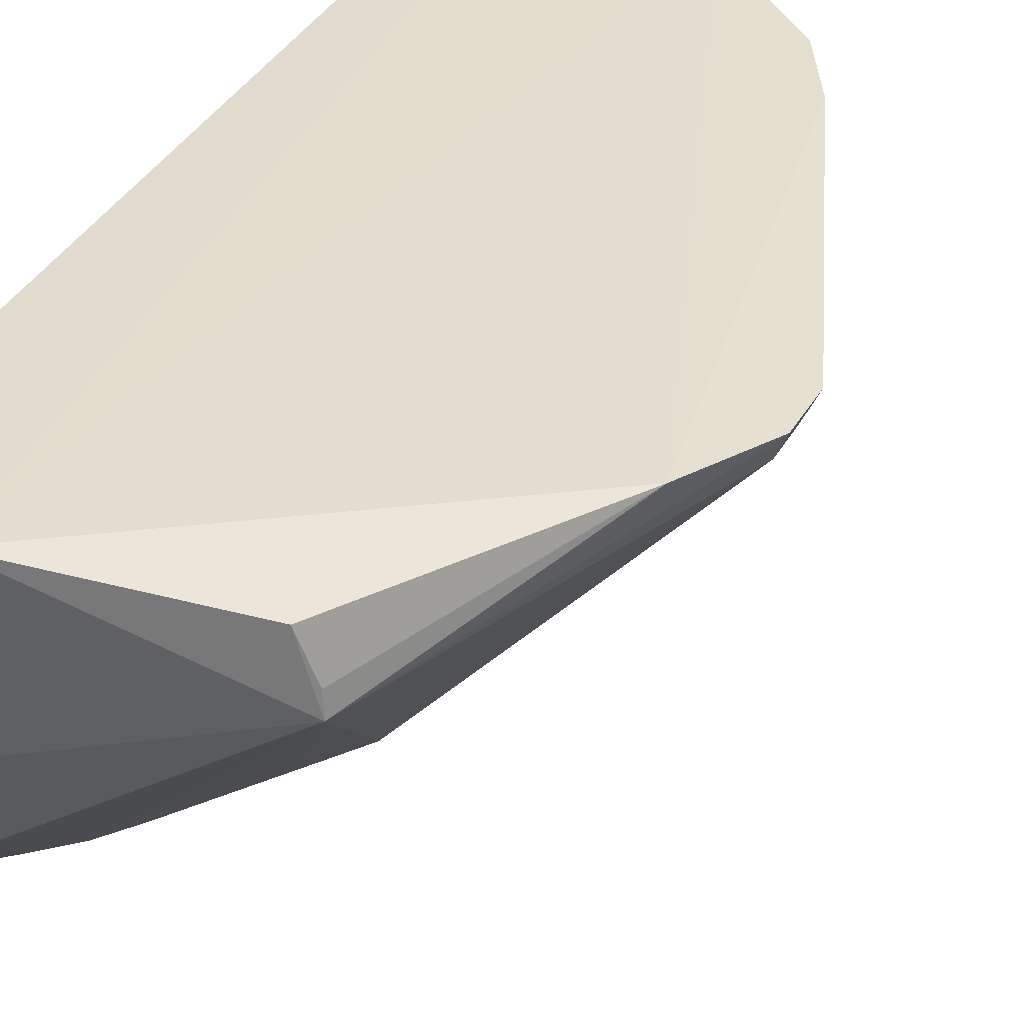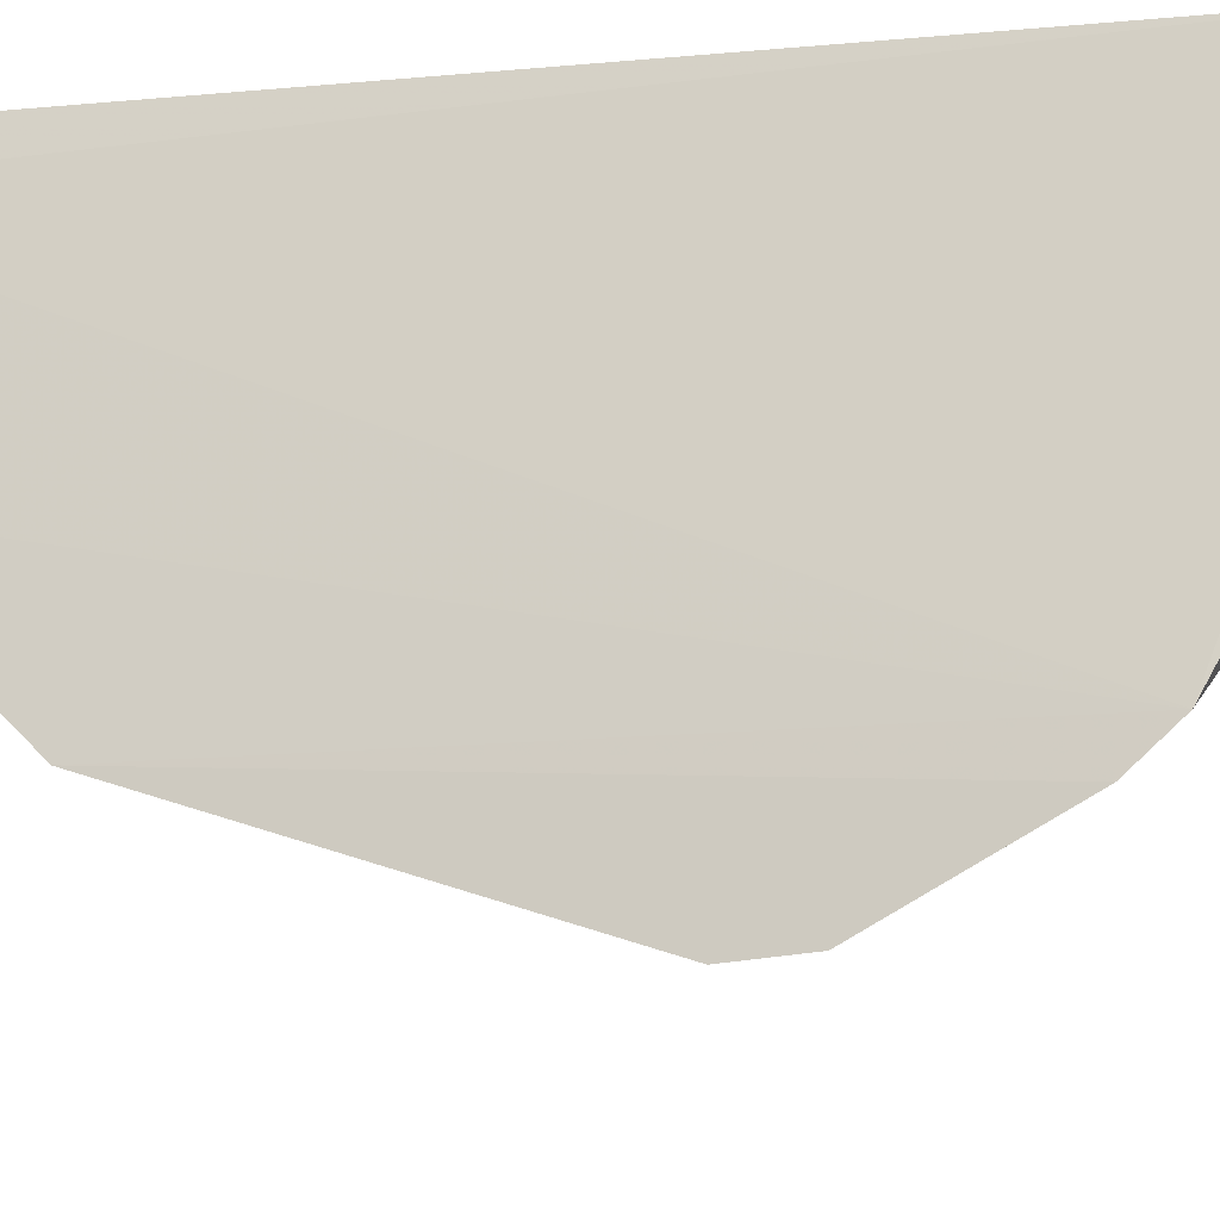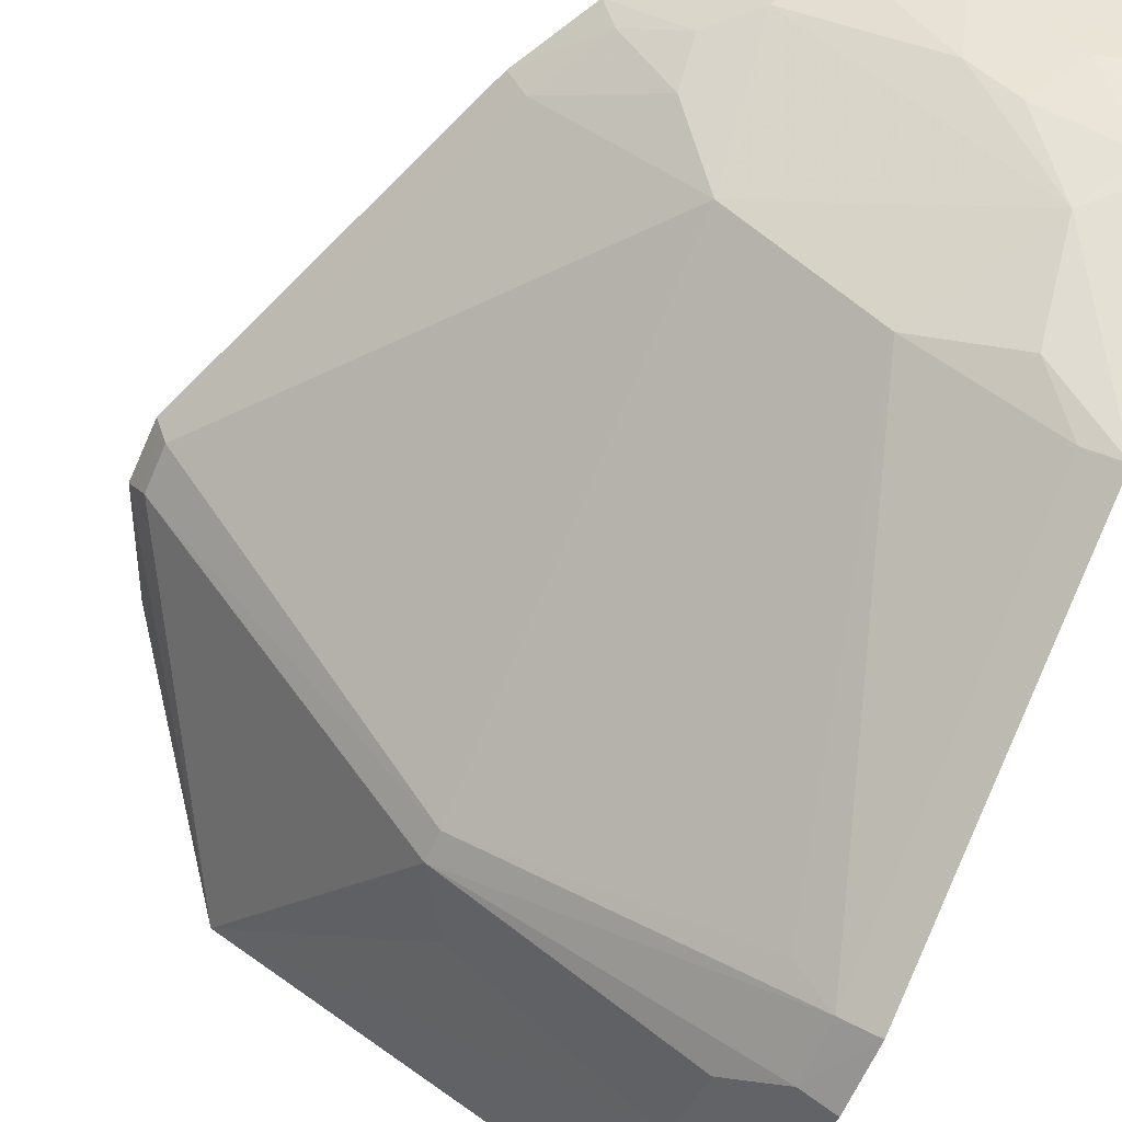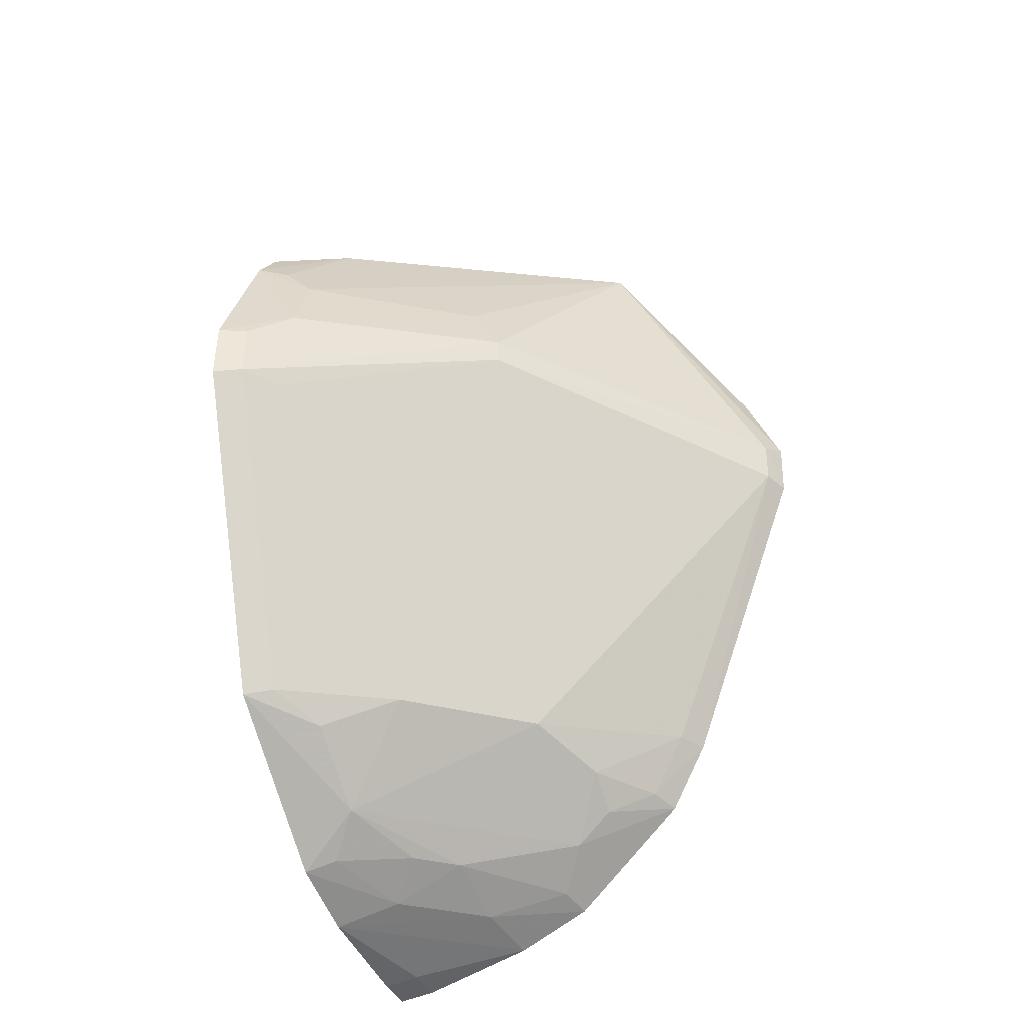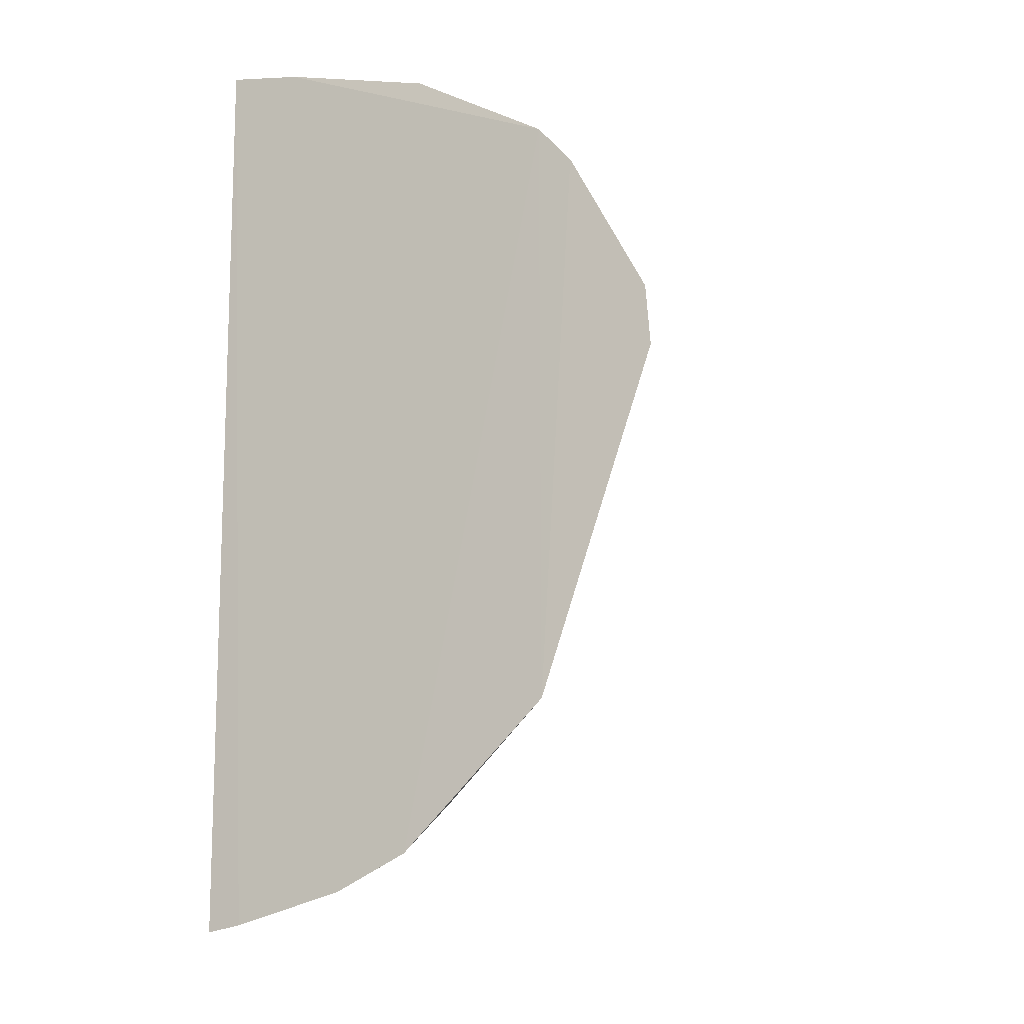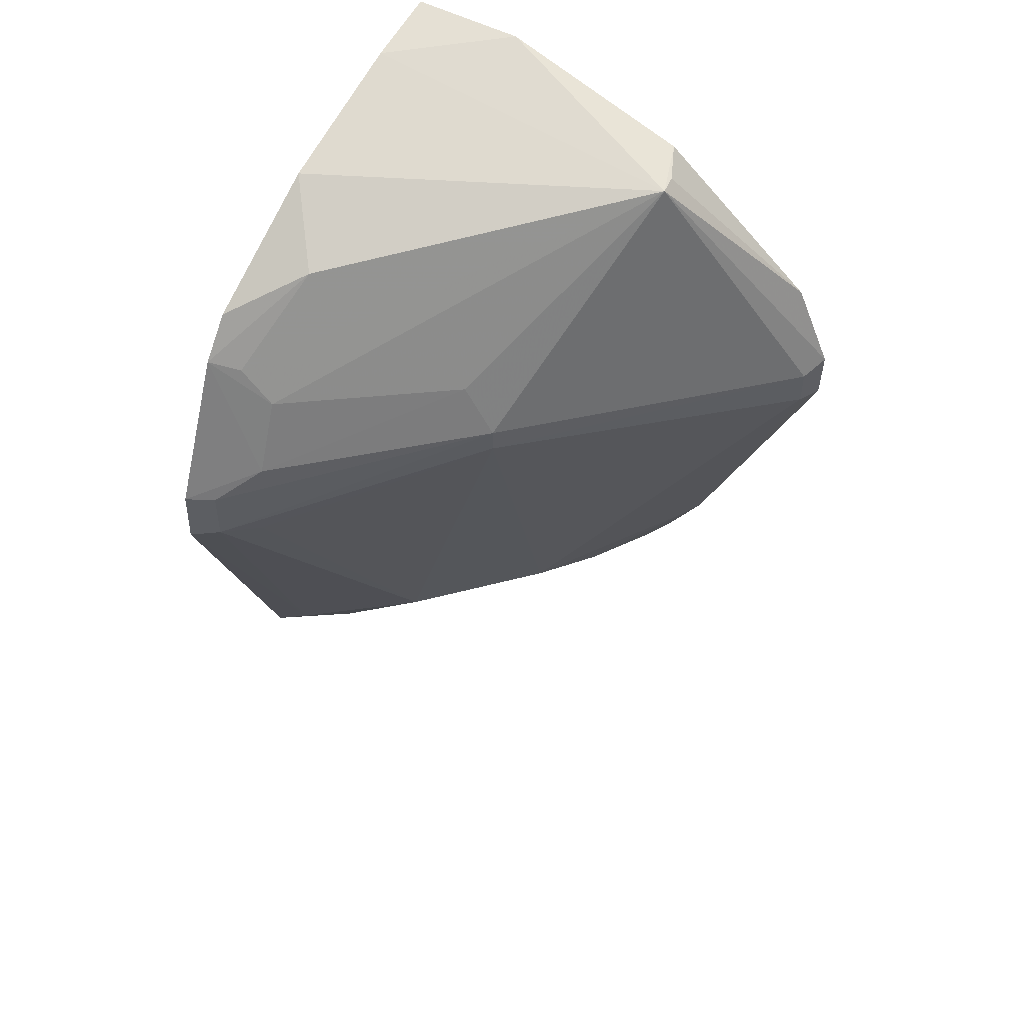
<metadata>
{"format":"obj","ext":"obj","renderer":"f3d","projection":"perspective","resolution":1024,"background":"white","views":[{"elev":36.4,"azim":25.2,"up":"+Y"},{"elev":-14.8,"azim":-78.1,"up":"+Y"},{"elev":-66.9,"azim":156.0,"up":"+Y"},{"elev":-31.7,"azim":23.4,"up":"+Z"},{"elev":-11.5,"azim":-67.6,"up":"+Z"},{"elev":56.2,"azim":29.1,"up":"+Z"}]}
</metadata>
<code>
v 0.2584 -0.436 0.05116
v 0.4523 -0.2482 0.03089
v 0.3865 -0.2798 0.1495
v 0.2636 -0.2517 0.1673
v 0.2633 -0.2509 -0.1894
v 0.379 -0.2567 0.1488
v 0.2576 -0.3931 0.1205
v 0.3557 -0.3588 0.06833
v 0.3111 -0.3567 -0.09984
v 0.4362 -0.2454 0.08325
v 0.3049 -0.2489 0.1653
v 0.2608 -0.3397 0.1498
v 0.2582 -0.3933 -0.1038
v 0.2624 -0.2646 -0.1867
v 0.2823 -0.4021 0.09014
v 0.2693 -0.4319 0.02997
v 0.448 -0.2578 0.03307
v 0.3914 -0.2468 -0.1186
v 0.3856 -0.2719 0.1486
v 0.2821 -0.3685 0.1329
v 0.2624 -0.2807 0.1633
v 0.2574 -0.4063 0.1058
v 0.2598 -0.3366 -0.16
v 0.2835 -0.4164 0.06362
v 0.3428 -0.3577 0.08748
v 0.3558 -0.3592 0.05844
v 0.2692 -0.3877 -0.1011
v 0.2586 -0.4378 0.02799
v 0.4522 -0.2475 0.05156
v 0.3483 -0.2473 -0.1594
v 0.3547 -0.3137 -0.1003
v 0.4059 -0.2467 -0.09173
v 0.2693 -0.4016 0.1027
v 0.2689 -0.4305 0.0509
v 0.2812 -0.4199 0.02614
v 0.4477 -0.2578 0.04862
v 0.2843 -0.3449 -0.1398
v 0.2773 -0.25 -0.187
v 0.3563 -0.2719 -0.1394
v 0.3695 -0.2852 -0.1133
v 0.3997 -0.2581 -0.09062
v 0.2823 -0.3711 -0.1127
v 0.3137 -0.3014 -0.1525
v 0.2609 -0.3082 -0.1742
v 0.3698 -0.2712 -0.1261
v 0.3865 -0.2583 -0.1155
v 0.299 -0.3159 -0.1523
v 0.3452 -0.2598 -0.1554
v 0.2761 -0.2637 -0.1841
v 0.3155 -0.274 -0.1661
v 0.2722 -0.3335 -0.1559
v 0.2864 -0.3036 -0.1662
v 0.3205 -0.2488 -0.1735
f 11 3 6
f 11 6 10
f 14 7 4
f 14 4 5
f 19 10 6
f 19 6 3
f 19 3 10
f 20 12 7
f 20 3 12
f 21 4 7
f 21 7 12
f 21 11 4
f 21 12 3
f 21 3 11
f 22 13 1
f 22 7 13
f 22 20 7
f 23 13 7
f 23 7 14
f 24 22 1
f 24 15 22
f 25 8 3
f 25 3 15
f 25 24 8
f 25 15 24
f 26 8 16
f 27 9 16
f 28 1 13
f 28 27 16
f 28 13 27
f 29 10 3
f 30 11 10
f 30 10 18
f 31 26 9
f 31 17 26
f 32 2 17
f 32 29 2
f 32 18 10
f 32 10 29
f 33 22 15
f 33 20 22
f 33 15 3
f 33 3 20
f 34 16 8
f 34 8 24
f 34 24 1
f 34 28 16
f 34 1 28
f 35 26 16
f 35 16 9
f 35 9 26
f 36 26 17
f 36 8 26
f 36 17 2
f 36 2 29
f 36 29 3
f 36 3 8
f 37 31 9
f 37 13 23
f 38 11 30
f 38 5 4
f 38 4 11
f 38 14 5
f 39 30 18
f 39 31 37
f 40 31 39
f 41 32 17
f 41 17 31
f 41 31 40
f 42 37 9
f 42 9 27
f 42 27 13
f 42 13 37
f 43 39 37
f 44 23 14
f 45 40 39
f 45 39 18
f 46 41 40
f 46 18 32
f 46 32 41
f 46 45 18
f 46 40 45
f 47 43 37
f 48 30 39
f 48 39 43
f 49 44 14
f 49 14 38
f 50 48 43
f 50 30 48
f 51 47 37
f 51 37 23
f 52 50 43
f 52 43 47
f 52 47 51
f 52 44 50
f 52 51 23
f 52 23 44
f 53 50 44
f 53 44 49
f 53 49 38
f 53 38 30
f 53 30 50

</code>
